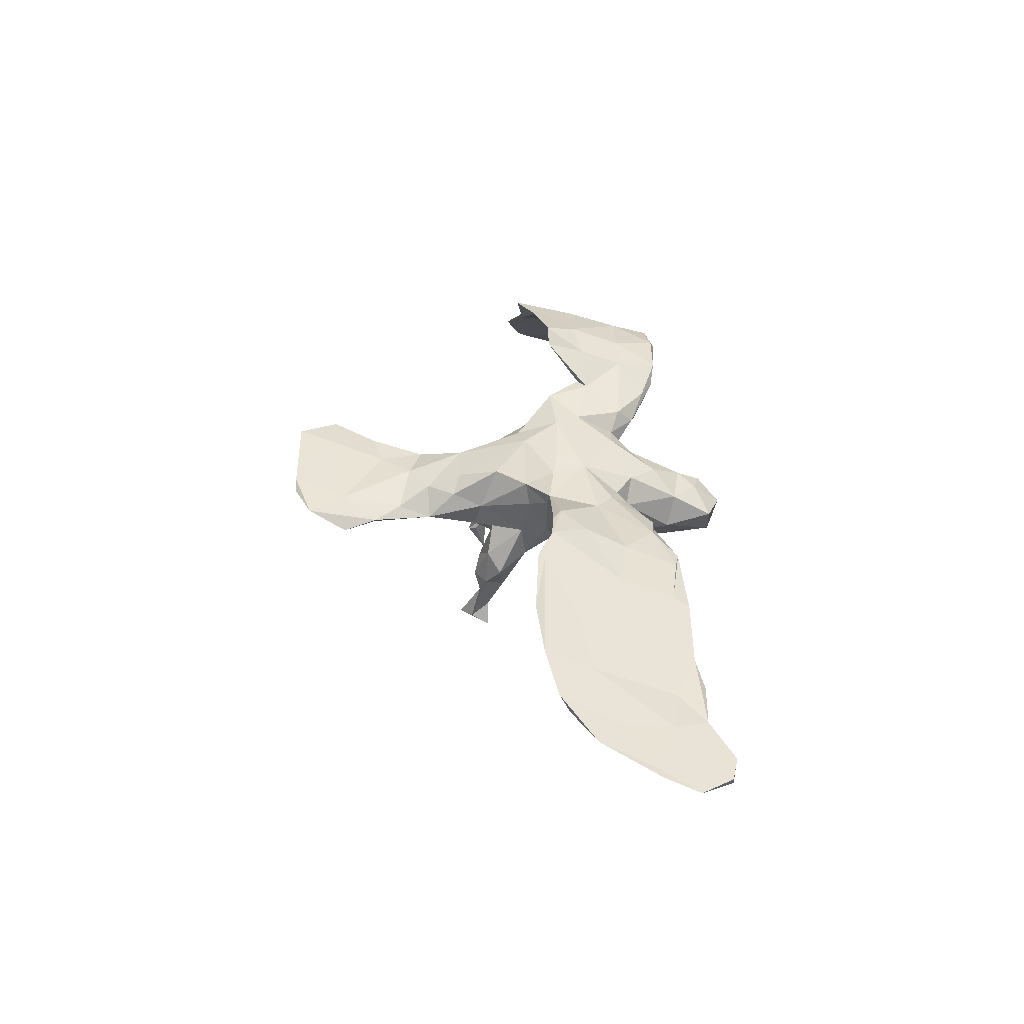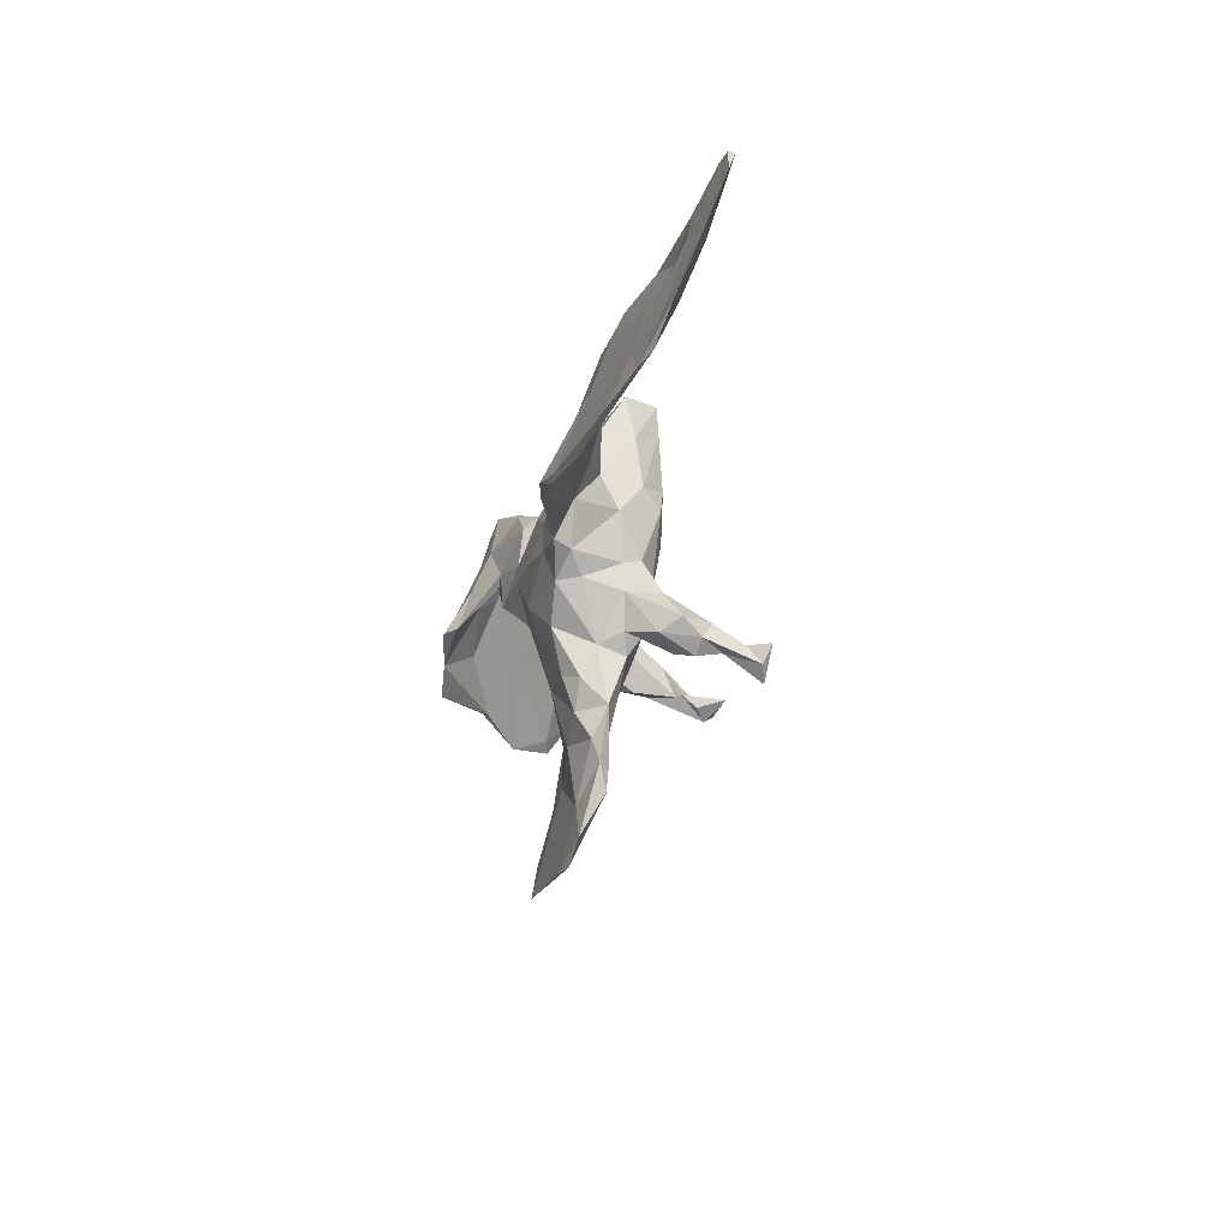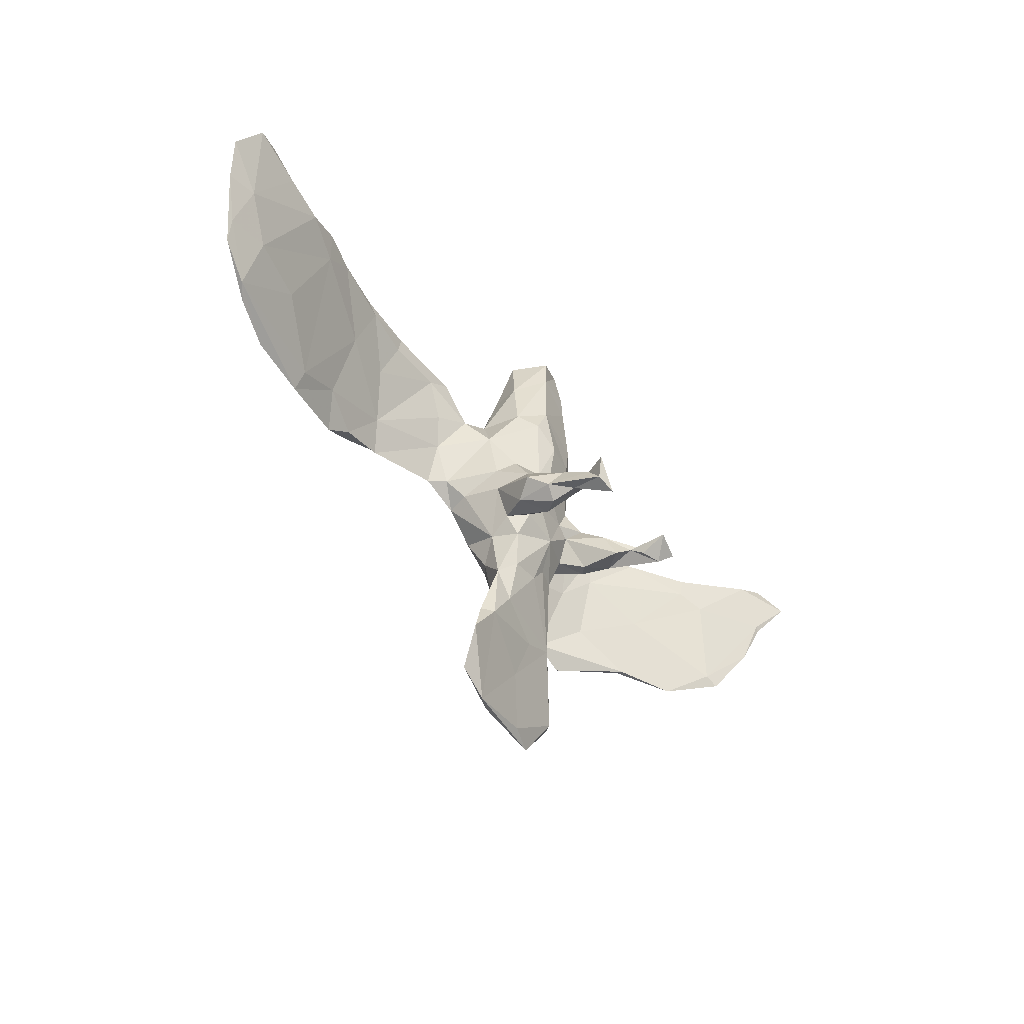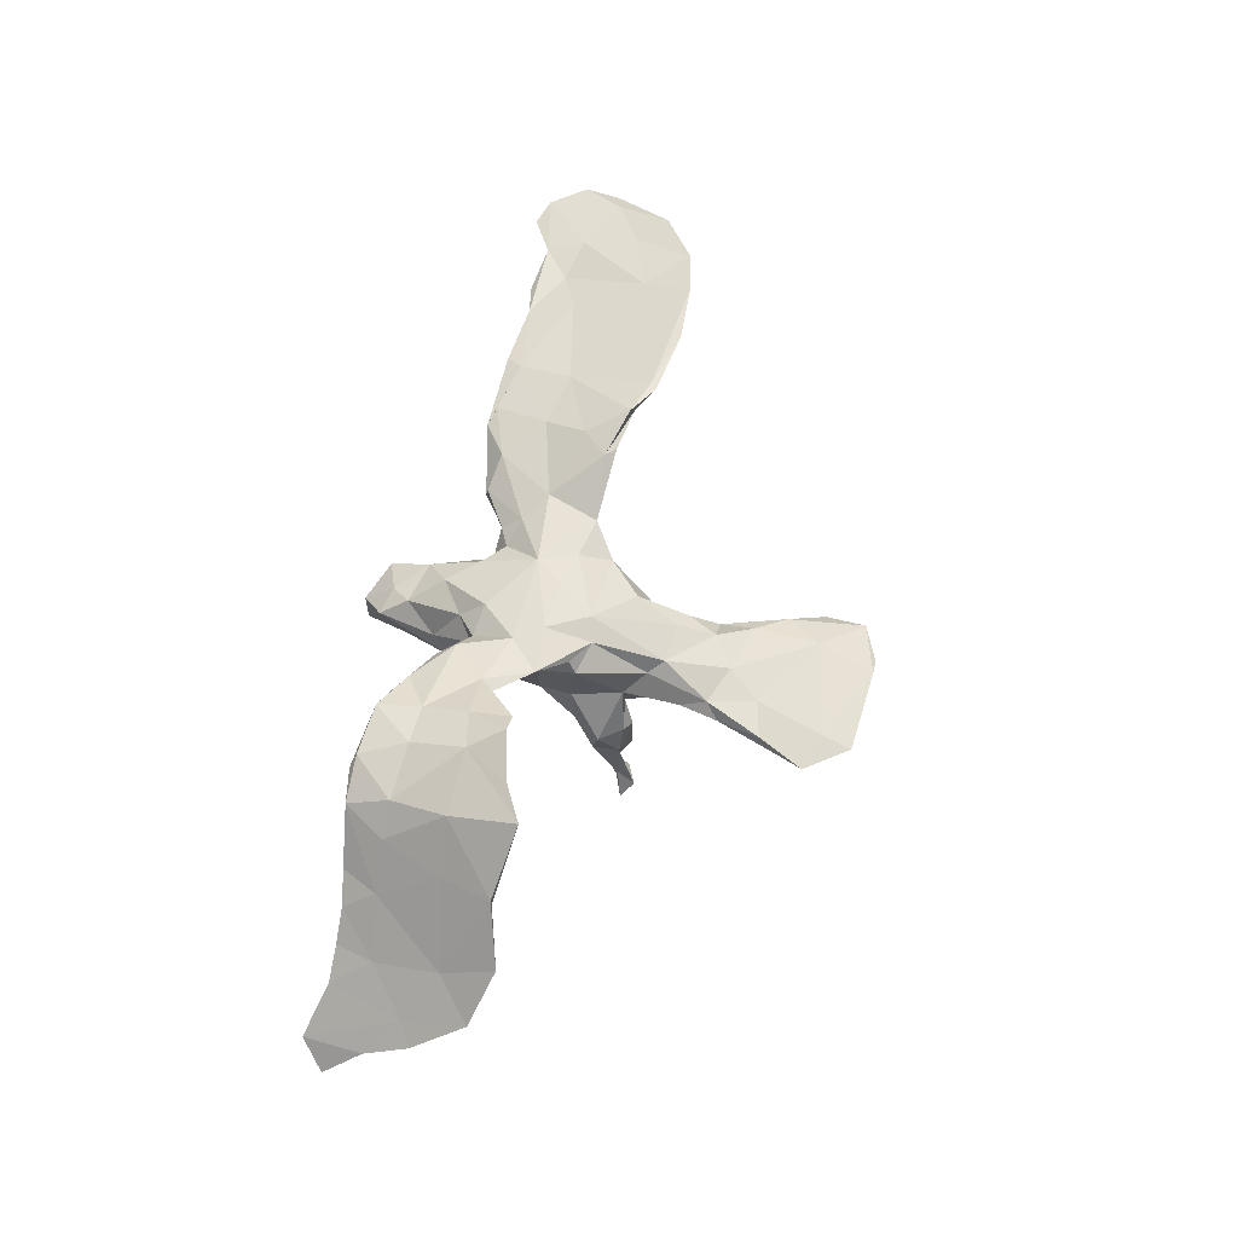
<metadata>
{"format":"obj","ext":"obj","renderer":"f3d","projection":"perspective","resolution":1024,"background":"white","views":[{"elev":35.1,"azim":85.5,"up":"+Z"},{"elev":-27.0,"azim":80.2,"up":"+Y"},{"elev":-46.8,"azim":127.3,"up":"+Y"},{"elev":67.0,"azim":-76.7,"up":"+Z"}]}
</metadata>
<code>
v 0.7961 0.2154 -0.06124
v 0.8321 0.1577 -0.05312
v 0.7936 0.08913 -0.02833
v 0.8132 0.09618 -0.03143
v 0.7928 0.2164 -0.0723
v 0.7613 0.09815 -0.03826
v 0.7728 0.03259 -0.008611
v 0.7638 -0.002842 0.006752
v 0.6843 0.1912 -0.03562
v 0.7503 0.2294 -0.05937
v 0.701 0.03614 -0.0127
v 0.7056 0.1317 -0.02237
v 0.7164 0.04013 0.001019
v 0.6985 0.1921 -0.0599
v 0.6818 -0.05918 0.03959
v 0.628 0.1461 -0.02129
v 0.6005 0.2003 -0.03404
v 0.6248 0.1746 -0.05019
v 0.7051 -0.04387 0.02212
v 0.6148 0.005357 0.03489
v 0.6013 0.02223 0.01063
v 0.5539 0.1473 -0.02557
v 0.5666 0.1166 0.004667
v 0.57 0.1853 -0.04115
v 0.6041 -0.07596 0.06793
v 0.5475 0.1889 -0.01421
v 0.5021 -0.008834 0.06462
v 0.4028 0.08046 0.0549
v 0.4975 -0.0493 0.06416
v 0.5079 0.1763 -0.02309
v 0.3946 -0.05704 0.1057
v 0.4351 0.196 0.01186
v 0.42 0.1819 -0.001093
v 0.4992 -0.08195 0.08299
v 0.3984 0.1667 0.001289
v 0.4181 -0.01572 0.07228
v 0.4181 0.09348 0.02716
v 0.3836 -0.06699 0.1068
v 0.4191 0.1695 0.02545
v 0.3326 -0.03692 0.1166
v 0.3103 0.09764 0.05977
v 0.3328 0.1868 0.02976
v 0.3425 -0.04147 0.09797
v 0.3164 0.18 0.008933
v 0.3189 0.1542 0.01264
v 0.3325 0.09579 0.04015
v 0.293 0.02935 0.08964
v 0.2254 0.1462 0.009596
v 0.3 0.1958 0.02427
v 0.2677 -0.02954 0.09964
v 0.1861 0.1688 0.005038
v 0.2518 -0.01406 0.104
v 0.2941 0.0198 0.07561
v 0.183 0.06135 0.06255
v 0.1849 0.09195 0.02154
v 0.09464 -0.4741 0.01926
v 0.2455 0.1563 0.04166
v 0.1265 0.1266 0.0256
v 0.1524 -0.02467 0.06902
v 0.09154 -0.1389 -0.276
v 0.1372 0.09468 0.04852
v 0.07912 -0.1699 -0.2622
v 0.1626 0.04239 0.04028
v 0.1152 -0.1161 -0.1328
v 0.09061 -0.3515 -0.0116
v 0.1863 0.1653 0.02217
v 0.1113 -0.4098 -0.01767
v 0.0979 -0.1418 -0.1659
v 0.09338 -0.07222 -0.04875
v 0.1361 0.1028 -0.002813
v 0.07466 -0.1379 -0.2376
v 0.1047 -0.05862 0.01974
v 0.1328 -0.02852 0.04023
v 0.07081 -0.1531 -0.2029
v 0.09416 -0.1373 -0.1001
v 0.09328 -0.02309 -0.04646
v 0.07174 -0.3535 -0.02761
v 0.04429 -0.1343 -0.1847
v 0.05129 -0.1902 -0.2701
v 0.06912 -0.1271 -0.05187
v 0.08323 -0.06436 -0.1103
v 0.08433 0.1308 -0.008035
v 0.07805 -0.1076 -0.1863
v 0.09392 0.1102 0.02899
v 0.1063 0.0605 -0.03796
v 0.05949 -0.3038 -0.003887
v 0.08434 -0.01124 0.07598
v 0.07471 -0.1625 -0.1595
v 0.07516 0.1236 -0.08108
v 0.05705 -0.1453 -0.2419
v 0.07685 -0.008486 -0.07743
v 0.06454 -0.2483 -0.02825
v 0.05449 -0.06817 -0.1193
v 0.05152 -0.1511 -0.1312
v 0.06064 -0.1483 -0.01112
v 0.04724 -0.1593 -0.05937
v 0.0531 0.09478 -0.1128
v 0.04377 -0.1216 -0.08392
v 0.07039 0.2145 -0.06956
v 0.05038 -0.1995 0.0124
v 0.03372 -0.2953 -0.03119
v 0.03784 -0.02229 -0.1014
v 0.09502 -0.0644 0.05855
v 0.05335 0.2285 -0.01426
v 0.01314 -0.03258 -0.1046
v 0.05548 0.1416 0.0362
v 0.0451 -0.1165 0.05708
v 0.03552 0.138 -0.1197
v 0.01636 0.1911 0.02589
v 0.03441 -0.2196 -0.04848
v 0.03017 -0.08183 -0.09638
v 0.01255 0.05719 -0.1203
v 0.05776 0.2986 -0.05661
v 0.004905 0.2769 -0.02705
v 0.02422 0.3034 -0.1133
v 0.02653 0.001962 0.08578
v 0.02012 -0.1859 0.03623
v -0.04196 0.05872 -0.1081
v 0.01156 -0.4998 0.03698
v -0.01616 -0.05628 0.08482
v 0.02601 -0.2475 0.01697
v -0.05545 0.1183 -0.1034
v 0.02949 0.2462 -0.1153
v -0.04599 -0.1805 0.04313
v -0.005542 0.3267 -0.06983
v -0.03601 -0.1871 -0.05248
v -0.0281 0.1112 0.0693
v -0.01883 0.2457 -0.008276
v 0.04877 -0.4088 0.01706
v -0.02443 -0.1335 -0.08025
v -0.02535 -0.2816 0.01957
v -0.04841 -0.07368 -0.08338
v -0.01646 -0.215 -0.048
v -0.07918 -0.4815 0.03862
v -0.0386 0.2903 -0.03725
v -0.03456 0.2546 -0.1055
v 0.06384 0.04932 0.07335
v -0.06915 -0.02999 -0.08286
v -0.07289 0.07026 -0.09067
v -0.03817 0.212 -0.1057
v -0.03965 0.1516 0.03306
v -0.07724 0.1066 -0.07776
v -0.07462 -0.08646 -0.07938
v -0.06891 -0.3335 0.02069
v -0.1123 -0.446 0.04613
v -0.1064 -0.1446 -0.09652
v -0.05966 0.1941 -0.02717
v -0.07645 0.125 0.01992
v -0.07577 0.1579 -0.06574
v -0.08558 -0.1267 -0.05562
v -0.06496 -0.1572 0.02549
v -0.09508 -0.2164 -0.002531
v -0.09941 -0.05926 -0.09753
v 0.03619 -0.5001 0.02535
v -0.07098 -0.1861 -0.0409
v -0.03356 -0.4047 0.007778
v -0.112 -0.1453 -0.1654
v -0.1053 -0.05204 0.06148
v -0.08687 -0.2573 0.01647
v -0.1373 -0.09605 -0.152
v -0.1036 -0.09797 -0.1434
v -0.09011 -0.1242 -0.01458
v -0.05571 -0.06693 0.07714
v -0.137 -0.1314 -0.2527
v -0.1086 -0.2788 0.0007215
v -0.05547 0.00775 0.09779
v -0.1296 -0.3488 0.0255
v -0.1361 -0.1281 -0.1804
v -0.1398 -0.1473 -0.2054
v -0.07834 0.119 0.05471
v -0.1282 -0.1342 -0.07684
v -0.1009 0.008583 -0.03983
v -0.1077 -0.3071 -0.007471
v -0.1035 0.09014 0.01734
v -0.1099 -0.04568 -0.02158
v -0.1115 0.004639 0.05771
v -0.1235 -0.05321 -0.08119
v -0.1328 -0.3438 0.009506
v -0.09624 -0.04069 0.08045
v -0.1639 -0.1608 -0.2218
v -0.1588 -0.1293 -0.2074
v -0.159 -0.132 -0.1974
v -0.1276 -0.4904 0.05627
v -0.1526 -0.09794 -0.08138
v -0.08247 0.05181 0.09209
v -0.1481 -0.1316 -0.1238
v -0.1521 -0.08876 -0.1206
v -0.1849 -0.1422 -0.2406
v -0.1104 0.06694 0.02511
v -0.1482 0.1063 0.06365
v -0.1713 -0.4231 0.04241
v -0.1362 0.002723 0.11
v -0.1853 0.06203 0.1108
v -0.1193 0.1652 0.0553
v -0.1651 -0.4206 0.03194
v -0.1082 0.1347 0.08273
v -0.1646 0.07779 0.1107
v -0.1455 0.172 0.04125
v -0.2347 0.00892 0.1705
v -0.1753 0.1925 0.08222
v -0.1998 0.1767 0.06833
v -0.2348 0.07661 0.1504
v -0.2564 0.02272 0.17
v -0.2073 0.2143 0.08034
v -0.233 0.1523 0.1204
v -0.262 0.009833 0.1918
v -0.2412 0.2234 0.1083
v -0.261 0.1116 0.1233
v -0.265 0.2038 0.08866
v -0.3142 0.2135 0.08554
v -0.3043 0.09826 0.1332
v -0.2959 0.06457 0.1679
v -0.2955 0.1551 0.1307
v -0.3255 0.2294 0.1118
v -0.3986 0.06864 0.1473
v -0.3866 0.1605 0.1201
v -0.3412 -0.01015 0.1816
v -0.3472 0.1055 0.1236
v -0.3418 0.2377 0.09335
v -0.3984 0.228 0.09323
v -0.3951 0.1526 0.08796
v -0.3962 -0.04112 0.1789
v -0.4088 0.04564 0.1259
v -0.384 0.2111 0.0728
v -0.476 0.05989 0.08462
v -0.4378 0.1612 0.0852
v -0.4781 0.2164 0.02591
v -0.4566 0.2095 0.02429
v -0.4964 -0.02238 0.08769
v -0.4956 -0.0209 0.09859
v -0.5473 0.1644 -0.03694
v -0.4884 0.08076 0.04439
v -0.5278 0.2079 -0.00615
v -0.5487 0.1967 -0.04304
v -0.5791 -0.0472 0.03255
v -0.5057 0.1583 0.02721
v -0.5775 0.2071 -0.0424
v -0.5926 0.1457 -0.03726
v -0.5924 0.03916 -0.01096
v -0.5877 0.1394 -0.05721
v -0.6311 -0.004717 -0.03301
v -0.6296 0.2076 -0.07575
v -0.6626 0.0846 -0.07167
v -0.6967 0.06576 -0.09003
v -0.6546 -0.01818 -0.03898
v -0.7079 0.2341 -0.1341
v -0.7148 0.1351 -0.1187
v -0.6639 0.2187 -0.1211
v -0.7073 0.1423 -0.1209
v -0.749 0.1953 -0.1627
v -0.05072 -0.331 -0.0104
v -0.02353 0.3185 -0.09839
f 119 129 145
f 191 145 167
f 92 77 101
f 133 101 173
f 110 133 130
f 130 133 126
f 75 80 94
f 94 80 98
f 64 81 69
f 67 154 77
f 156 134 195
f 77 156 251
f 77 65 67
f 101 77 251
f 251 156 173
f 173 156 195
f 165 173 178
f 178 173 195
f 173 101 251
f 68 64 75
f 68 75 88
f 88 75 94
f 78 94 98
f 143 157 161
f 157 143 146
f 146 171 186
f 186 171 184
f 186 184 187
f 64 68 83
f 64 83 81
f 81 83 93
f 111 93 98
f 132 143 153
f 143 161 153
f 153 161 160
f 153 160 177
f 177 160 187
f 235 239 245
f 235 245 241
f 8 13 15
f 217 212 222
f 43 40 52
f 38 31 40
f 25 27 31
f 217 222 229
f 36 34 38
f 80 75 69
f 151 162 152
f 155 152 162
f 126 155 130
f 80 95 96
f 95 92 96
f 159 152 165
f 152 155 165
f 155 173 165
f 155 126 173
f 126 133 173
f 110 101 133
f 92 95 100
f 92 110 96
f 159 165 167
f 131 159 144
f 86 121 131
f 92 101 110
f 121 92 100
f 86 92 121
f 167 165 178
f 144 159 167
f 144 129 131
f 129 86 131
f 129 65 86
f 65 92 86
f 65 77 92
f 145 144 167
f 129 144 145
f 123 140 136
f 123 136 252
f 115 123 252
f 136 140 149
f 238 233 237
f 236 233 238
f 234 248 242
f 233 234 237
f 140 142 149
f 140 122 142
f 140 108 122
f 123 108 140
f 89 97 108
f 89 108 123
f 236 238 239
f 231 232 240
f 231 221 232
f 122 139 142
f 89 85 97
f 151 152 159
f 131 124 159
f 228 234 233
f 3 2 1
f 216 214 220
f 216 213 214
f 209 211 210
f 209 208 211
f 205 207 213
f 205 200 207
f 196 200 205
f 42 57 41
f 39 42 41
f 35 46 45
f 44 35 45
f 39 41 28
f 37 46 35
f 30 22 37
f 23 26 39
f 61 66 58
f 44 45 48
f 61 57 66
f 196 194 200
f 201 208 209
f 107 103 120
f 185 196 197
f 221 218 223
f 48 53 55
f 53 63 55
f 70 48 55
f 70 55 63
f 70 63 85
f 70 82 58
f 84 58 82
f 61 58 84
f 61 84 137
f 137 84 106
f 137 106 127
f 137 127 185
f 185 127 170
f 127 141 170
f 141 148 170
f 185 170 196
f 170 148 194
f 196 170 194
f 148 174 194
f 198 194 174
f 174 189 190
f 190 193 201
f 215 216 226
f 215 226 225
f 51 58 66
f 48 70 51
f 58 51 70
f 84 82 106
f 127 106 109
f 127 109 141
f 148 141 147
f 198 174 190
f 200 194 204
f 204 194 198
f 198 190 201
f 210 211 218
f 210 218 224
f 224 218 221
f 216 220 226
f 82 99 104
f 106 82 104
f 106 104 109
f 109 104 128
f 109 128 141
f 128 147 141
f 204 198 201
f 220 219 224
f 224 221 228
f 224 228 227
f 220 227 236
f 226 220 236
f 104 113 114
f 104 114 128
f 128 114 135
f 147 128 135
f 113 125 114
f 114 125 135
f 125 252 135
f 117 107 120
f 117 120 124
f 124 120 163
f 124 163 151
f 72 73 103
f 95 72 103
f 95 103 107
f 11 21 22
f 18 11 22
f 6 11 18
f 212 216 215
f 212 213 216
f 202 205 213
f 201 193 208
f 197 205 202
f 197 196 205
f 54 57 61
f 54 41 57
f 48 46 53
f 45 46 48
f 46 37 53
f 23 39 28
f 212 215 222
f 211 217 218
f 211 203 217
f 208 203 211
f 206 202 212
f 47 54 52
f 40 47 52
f 53 43 50
f 31 28 40
f 53 36 43
f 25 20 27
f 15 13 20
f 25 15 20
f 243 242 246
f 248 240 249
f 43 36 38
f 9 16 12
f 16 26 23
f 30 37 35
f 44 48 51
f 57 51 66
f 14 5 6
f 3 1 12
f 12 1 9
f 14 6 18
f 9 26 16
f 9 17 26
f 17 18 24
f 24 18 22
f 24 22 30
f 17 24 26
f 24 30 26
f 26 30 33
f 32 26 33
f 33 30 35
f 39 26 32
f 33 35 44
f 32 33 49
f 49 33 44
f 39 32 49
f 39 49 42
f 42 49 57
f 49 44 51
f 57 49 51
f 207 200 204
f 204 201 209
f 207 204 209
f 207 209 219
f 209 210 219
f 213 207 214
f 207 219 214
f 219 210 224
f 220 214 219
f 1 2 5
f 10 5 14
f 1 10 9
f 9 14 17
f 17 14 18
f 245 243 244
f 245 239 243
f 22 29 37
f 22 21 29
f 27 23 28
f 20 16 23
f 20 12 16
f 13 12 20
f 3 12 13
f 6 7 11
f 212 202 213
f 47 41 54
f 28 41 47
f 37 36 53
f 31 27 28
f 29 36 37
f 20 23 27
f 11 19 21
f 7 19 11
f 13 8 3
f 208 193 203
f 28 47 40
f 43 52 50
f 240 232 241
f 112 102 105
f 97 102 112
f 172 138 177
f 139 138 172
f 118 138 139
f 138 105 132
f 118 105 138
f 112 105 118
f 91 81 102
f 76 81 91
f 177 187 184
f 175 177 184
f 138 153 177
f 138 132 153
f 111 130 132
f 105 111 132
f 102 93 105
f 93 111 105
f 81 93 102
f 69 81 76
f 246 248 250
f 169 168 180
f 79 62 74
f 90 74 78
f 79 74 90
f 180 182 188
f 71 62 60
f 68 62 71
f 71 60 90
f 169 164 168
f 161 168 181
f 168 164 181
f 182 181 188
f 60 62 79
f 180 164 169
f 188 164 180
f 90 60 79
f 181 164 188
f 162 175 184
f 171 162 184
f 150 171 146
f 171 150 162
f 143 150 146
f 132 130 143
f 130 155 150
f 111 98 130
f 96 110 130
f 98 96 130
f 98 80 96
f 64 69 75
f 150 155 162
f 97 91 102
f 143 130 150
f 225 236 239
f 142 139 172
f 85 91 97
f 172 175 176
f 85 76 91
f 232 235 241
f 232 229 235
f 229 230 235
f 235 230 239
f 175 172 177
f 76 72 69
f 162 158 175
f 69 95 80
f 72 95 69
f 162 151 158
f 100 107 117
f 100 95 107
f 124 151 159
f 121 124 131
f 121 117 124
f 121 100 117
f 125 115 252
f 113 115 125
f 252 136 135
f 230 225 239
f 176 175 158
f 248 249 250
f 244 241 245
f 160 182 187
f 160 181 182
f 161 181 160
f 71 90 78
f 83 71 78
f 68 71 83
f 182 186 187
f 180 186 182
f 168 157 186
f 180 168 186
f 157 146 186
f 161 157 168
f 88 94 78
f 78 74 88
f 68 88 74
f 62 68 74
f 108 118 122
f 119 56 129
f 108 97 112
f 108 112 118
f 122 118 139
f 243 239 238
f 238 242 243
f 238 237 242
f 234 231 240
f 234 240 248
f 237 234 242
f 10 14 9
f 1 5 10
f 156 154 134
f 154 119 183
f 119 145 183
f 154 183 134
f 183 145 191
f 134 183 195
f 65 56 67
f 67 56 154
f 56 65 129
f 77 154 156
f 93 83 78
f 93 78 98
f 242 248 246
f 189 176 190
f 166 137 185
f 54 61 137
f 218 217 223
f 193 190 176
f 193 176 192
f 179 192 176
f 158 179 176
f 163 192 179
f 166 185 192
f 163 166 192
f 163 120 166
f 116 137 166
f 116 166 120
f 87 116 120
f 103 87 120
f 87 137 116
f 103 59 87
f 59 137 87
f 103 73 59
f 54 137 59
f 63 59 73
f 63 50 59
f 244 247 249
f 229 222 230
f 223 217 229
f 59 52 54
f 192 197 193
f 63 53 50
f 147 135 149
f 135 136 149
f 99 123 115
f 113 99 115
f 99 89 123
f 236 227 233
f 227 228 233
f 234 228 231
f 228 221 231
f 149 142 174
f 149 174 148
f 148 147 149
f 82 89 99
f 225 226 236
f 142 172 174
f 82 85 89
f 70 85 82
f 221 223 232
f 172 176 189
f 174 172 189
f 85 73 76
f 73 85 63
f 215 225 230
f 223 229 232
f 73 72 76
f 220 224 227
f 151 163 158
f 163 179 158
f 104 99 113
f 222 215 230
f 244 249 241
f 19 15 25
f 244 243 247
f 243 246 247
f 8 4 3
f 29 34 36
f 34 25 31
f 34 31 38
f 193 197 199
f 197 202 199
f 192 185 197
f 203 193 199
f 50 52 59
f 202 206 199
f 154 56 119
f 178 195 191
f 191 167 178
f 183 191 195
f 21 19 29
f 29 19 34
f 19 25 34
f 5 2 6
f 43 38 40
f 240 241 249
f 249 247 250
f 7 8 19
f 19 8 15
f 203 206 217
f 4 2 3
f 206 212 217
f 247 246 250
f 6 2 4
f 6 4 7
f 199 206 203
f 7 4 8

</code>
